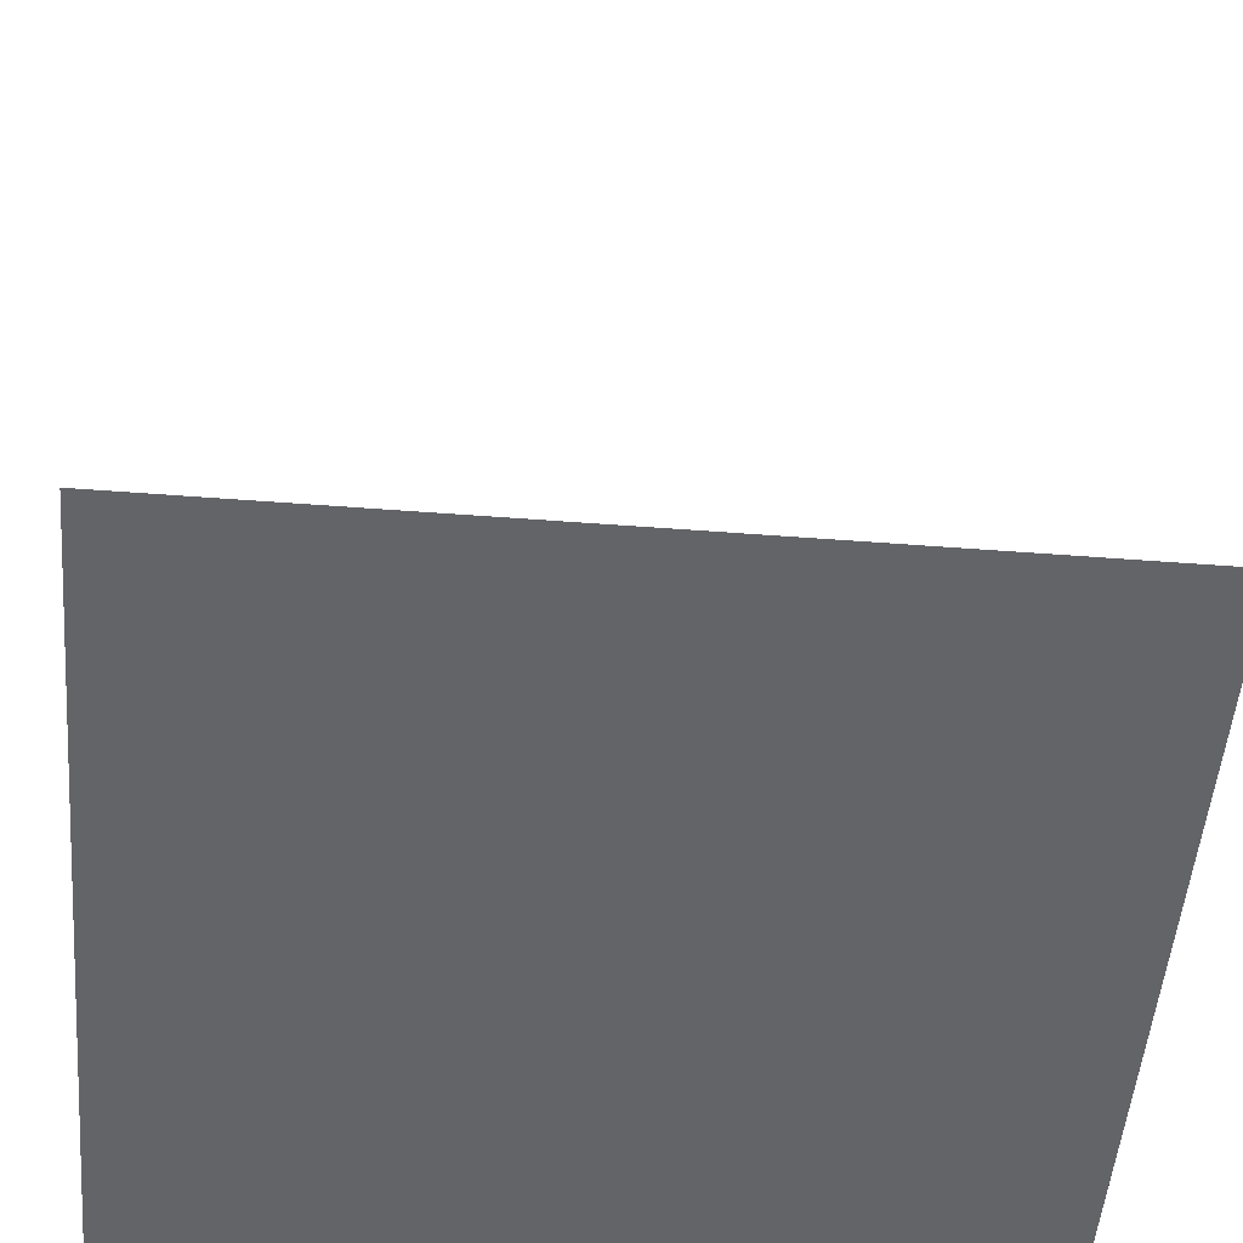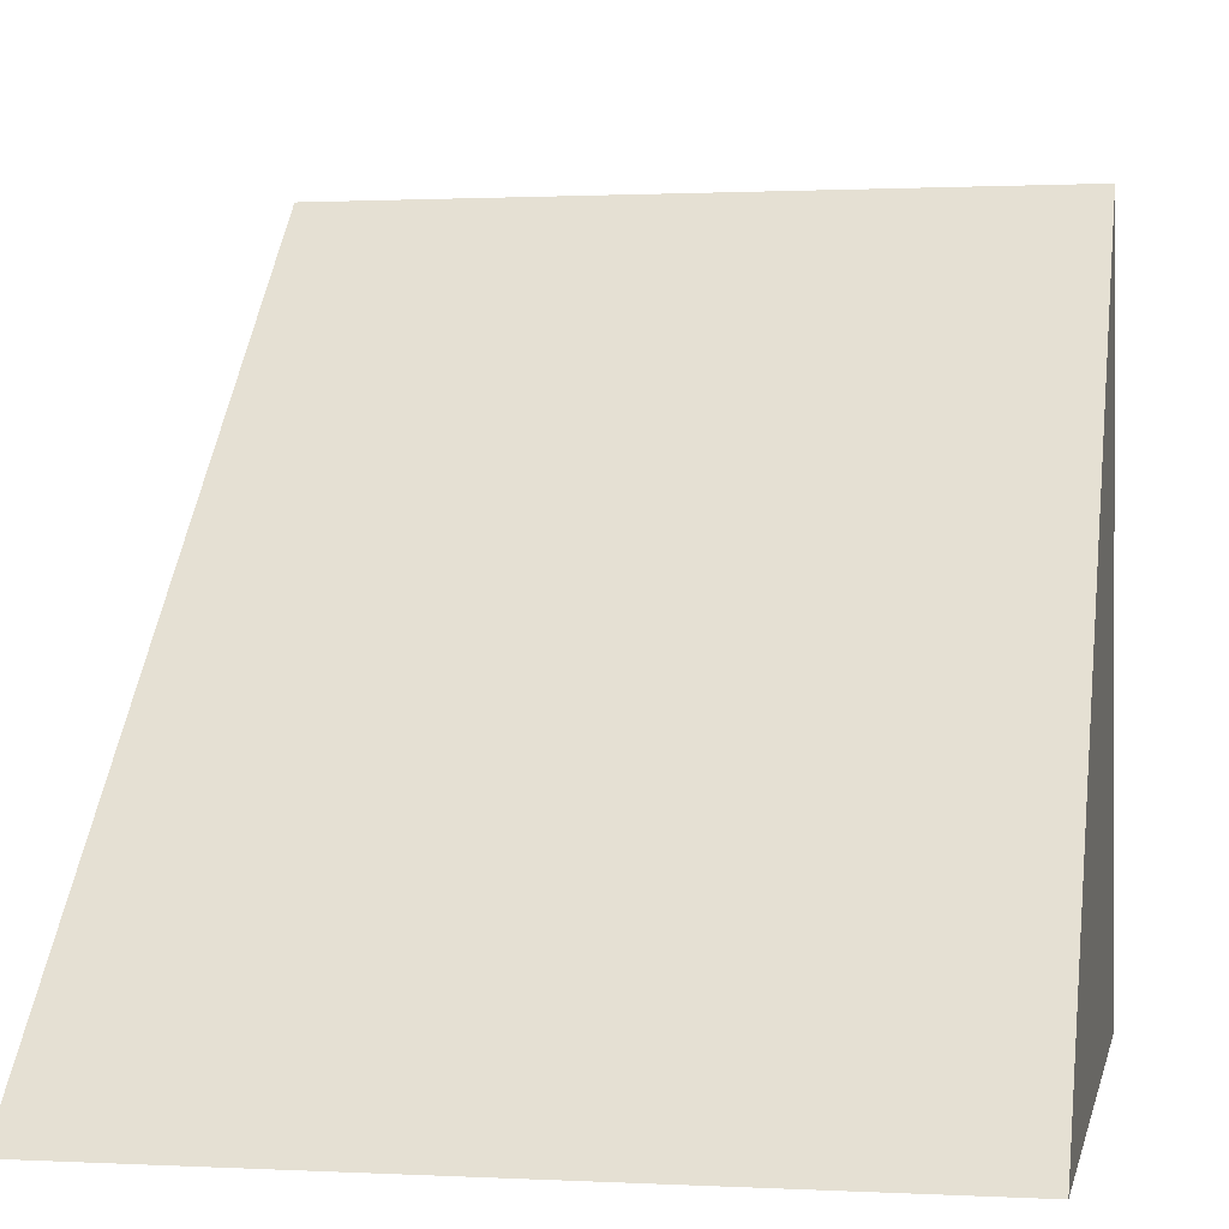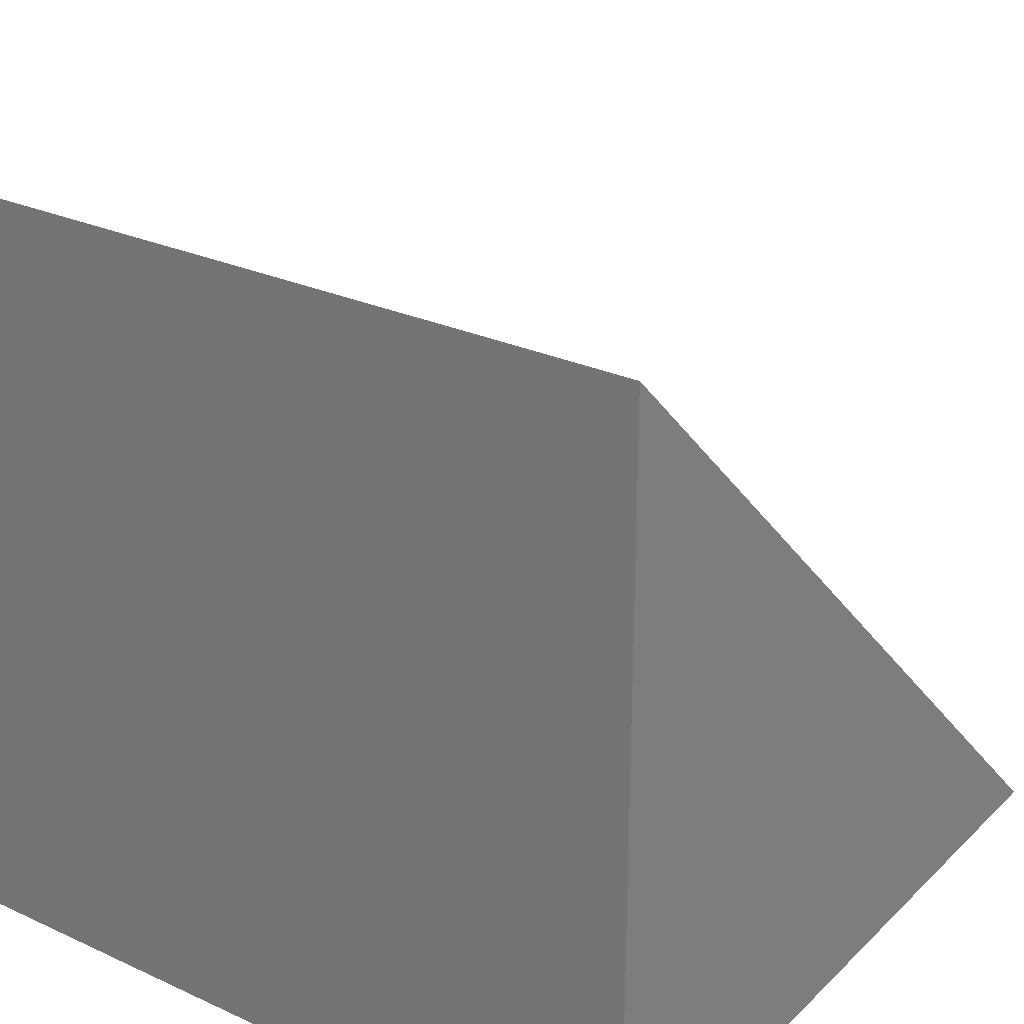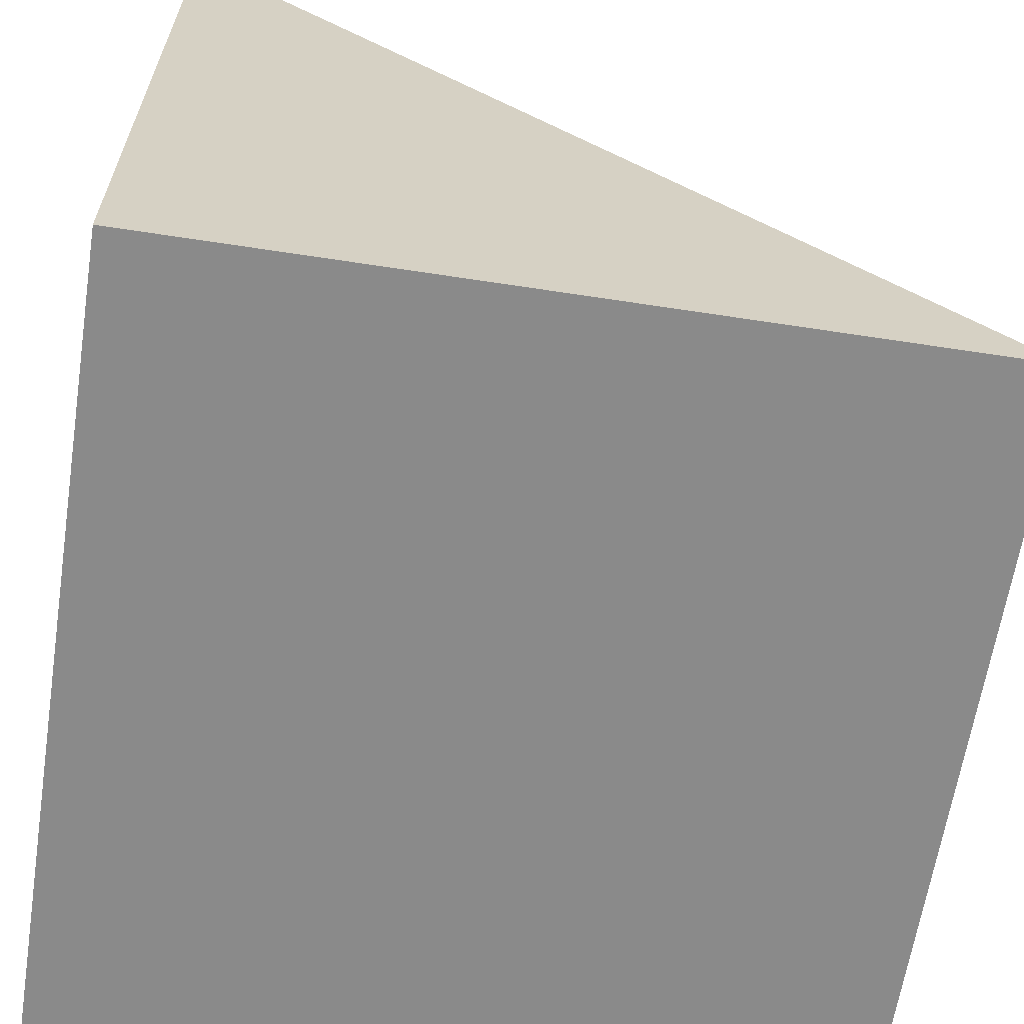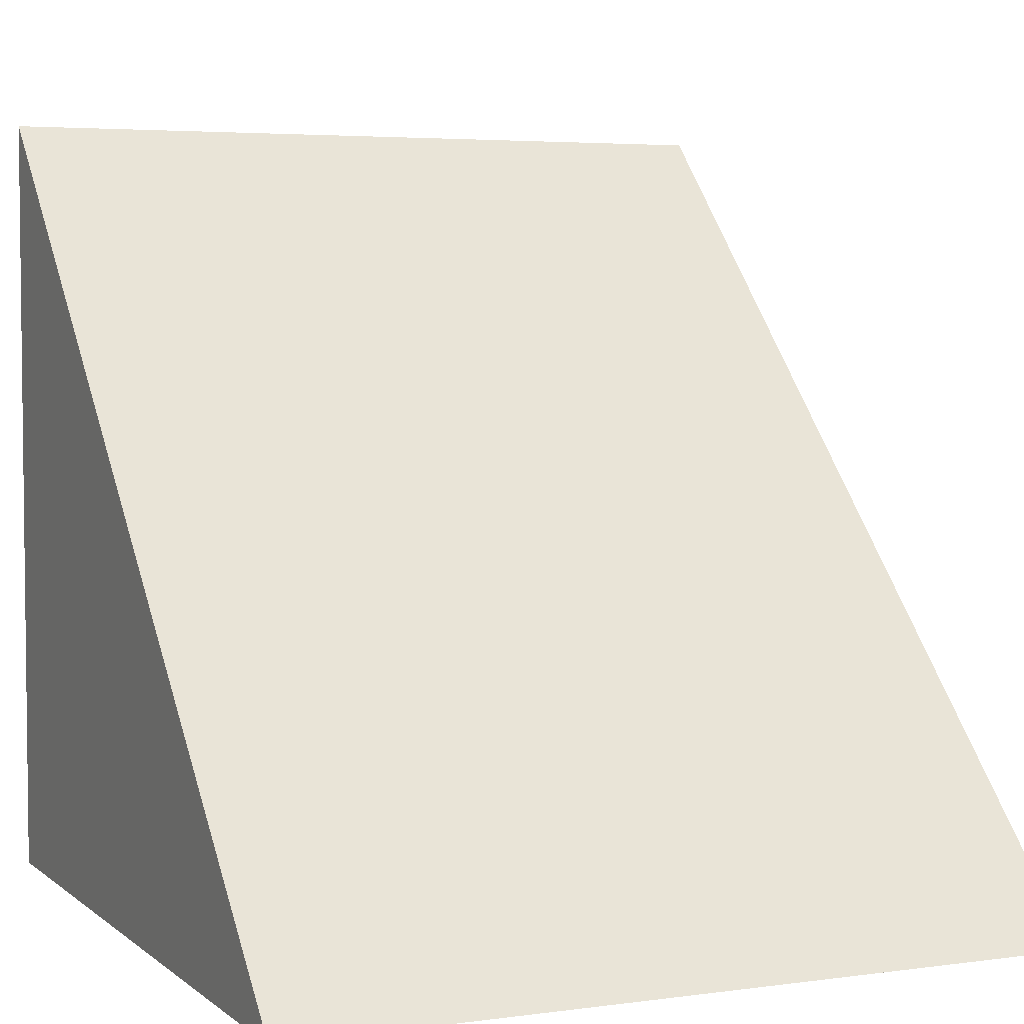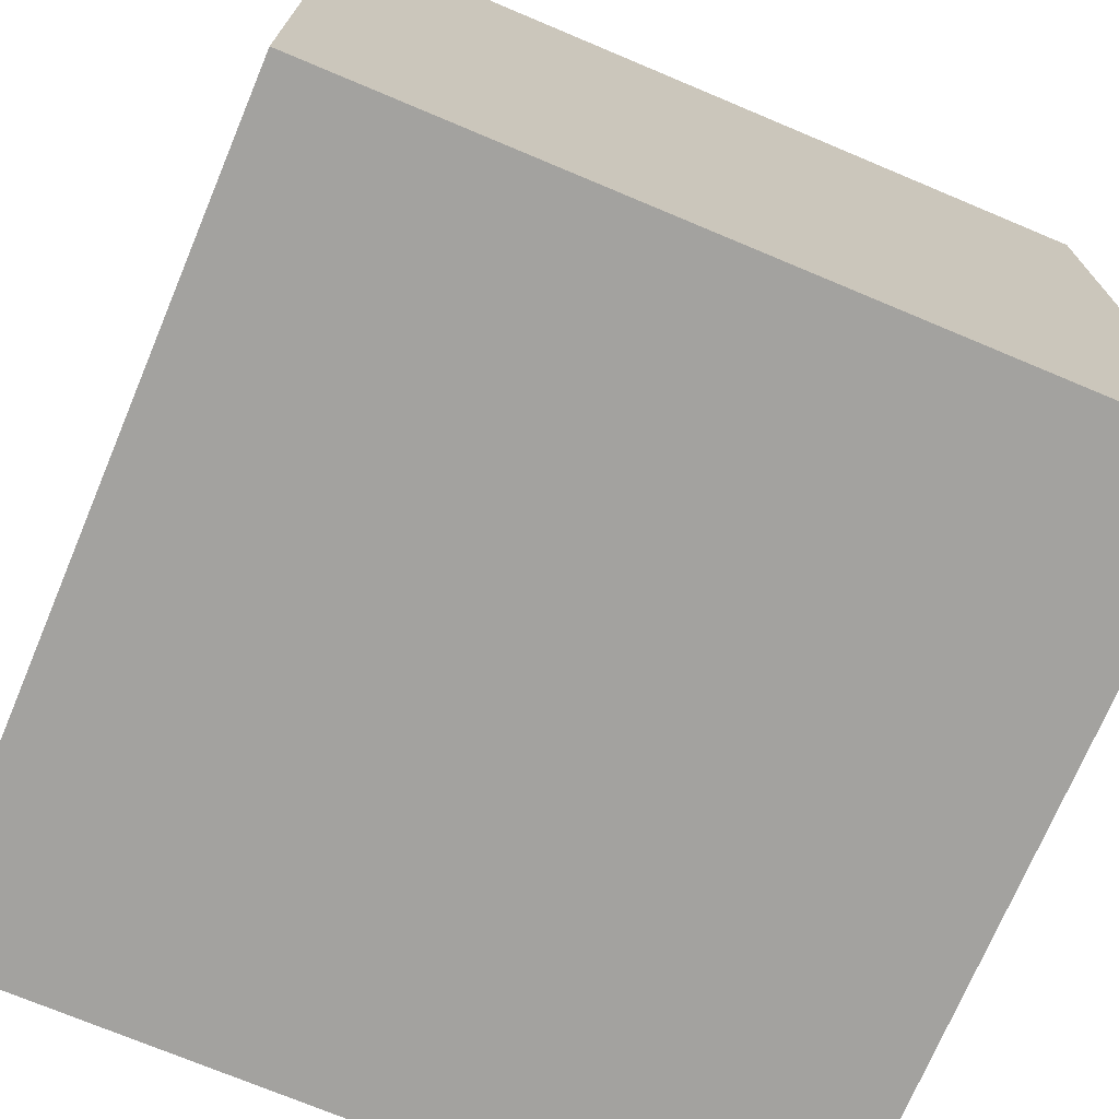
<metadata>
{"format":"obj","ext":"obj","renderer":"f3d","projection":"perspective","resolution":1024,"background":"white","views":[{"elev":-51.3,"azim":175.2,"up":"+Z"},{"elev":0.8,"azim":-168.9,"up":"+Z"},{"elev":27.4,"azim":35.2,"up":"+Z"},{"elev":-63.4,"azim":-98.8,"up":"+Y"},{"elev":4.3,"azim":155.7,"up":"+Z"},{"elev":-72.4,"azim":157.2,"up":"+Y"}]}
</metadata>
<code>
o Cube
v 0.5 0 -0.5
v 0.5 0 0.5
v -0.5 0 0.5
v -0.5 0 -0.5
v 0.5 1 -0.5
v -0.5 1 -0.5
f 1 2 3 4
f 5 6 3 2
f 1 5 2
f 3 6 4
f 5 1 4 6

</code>
